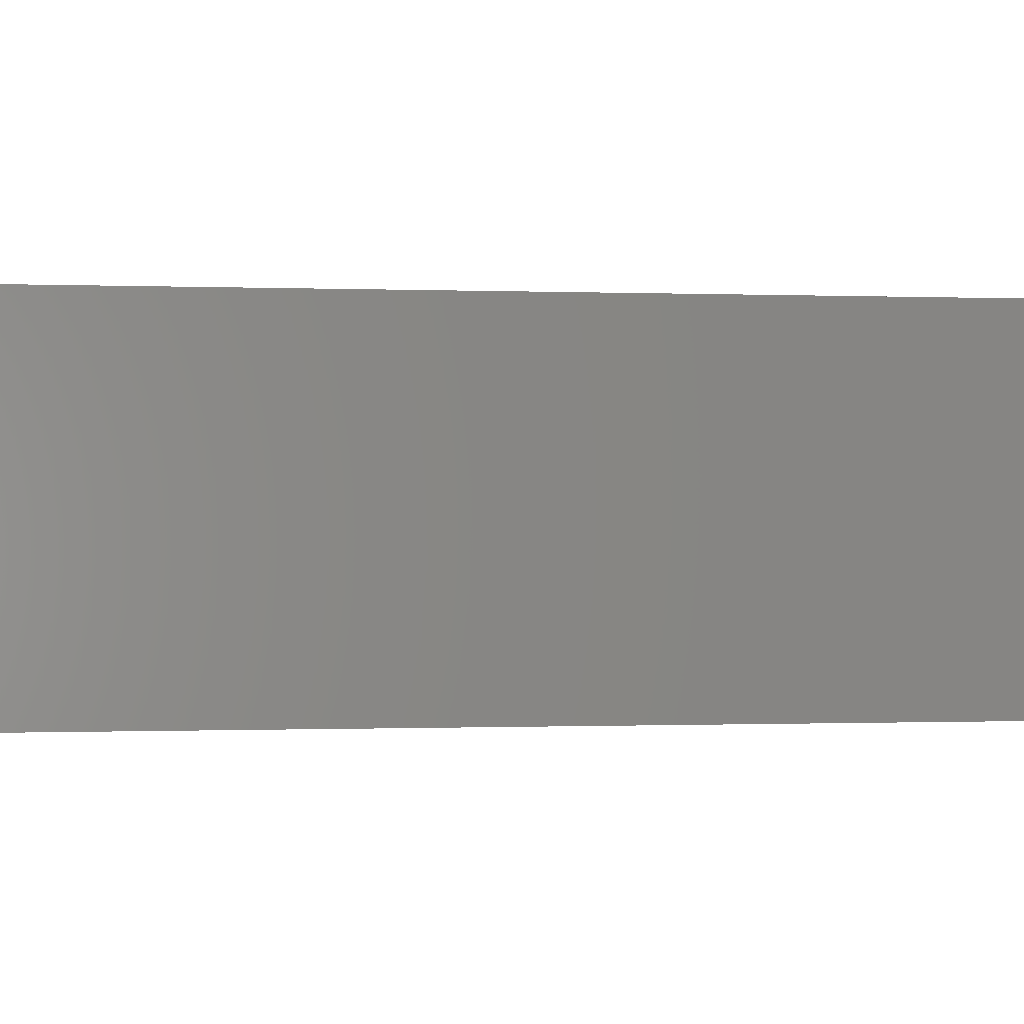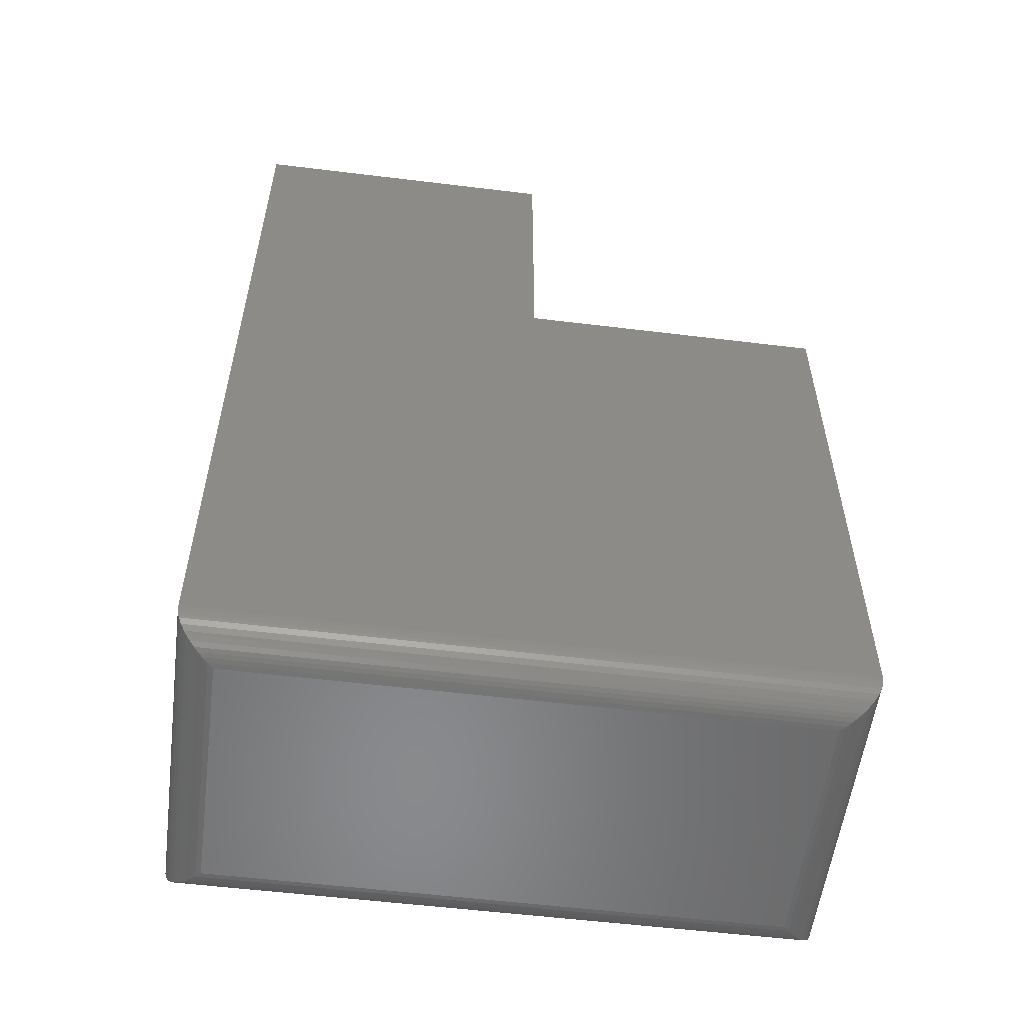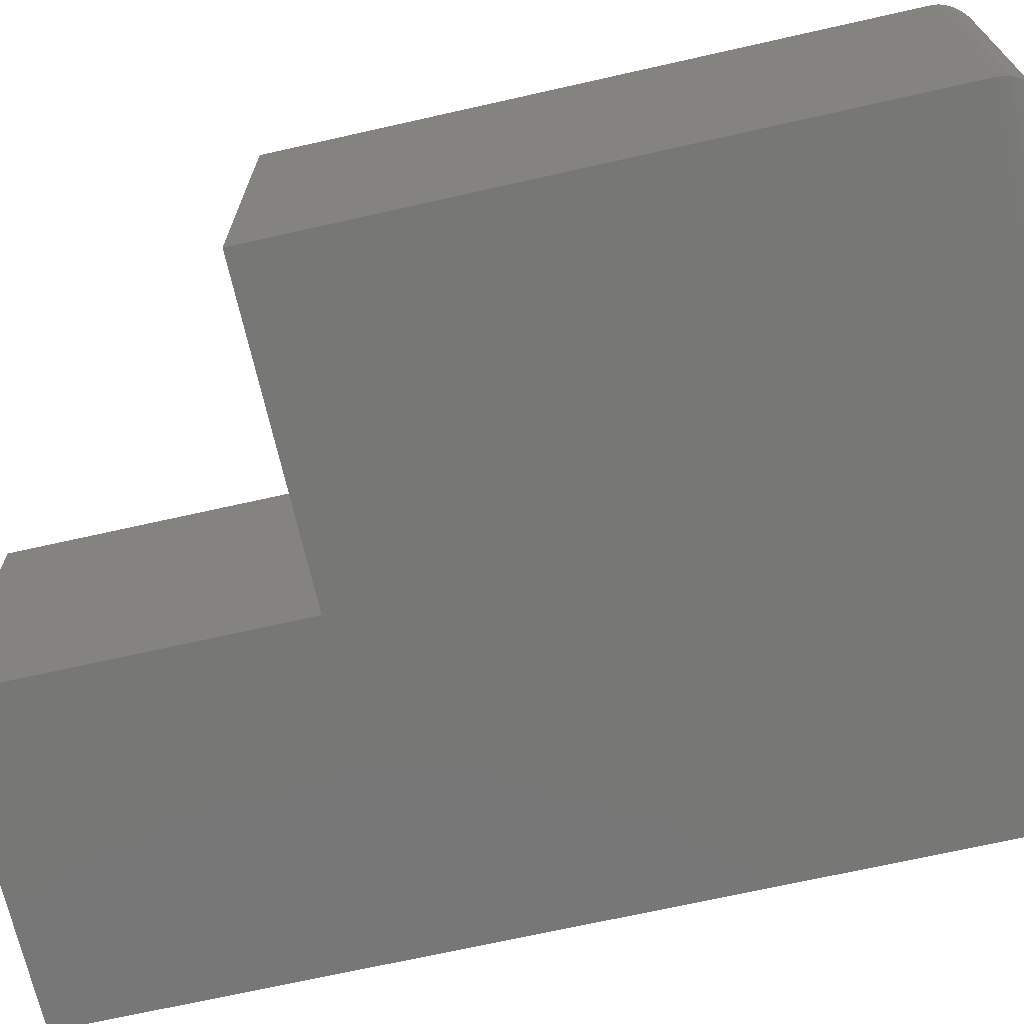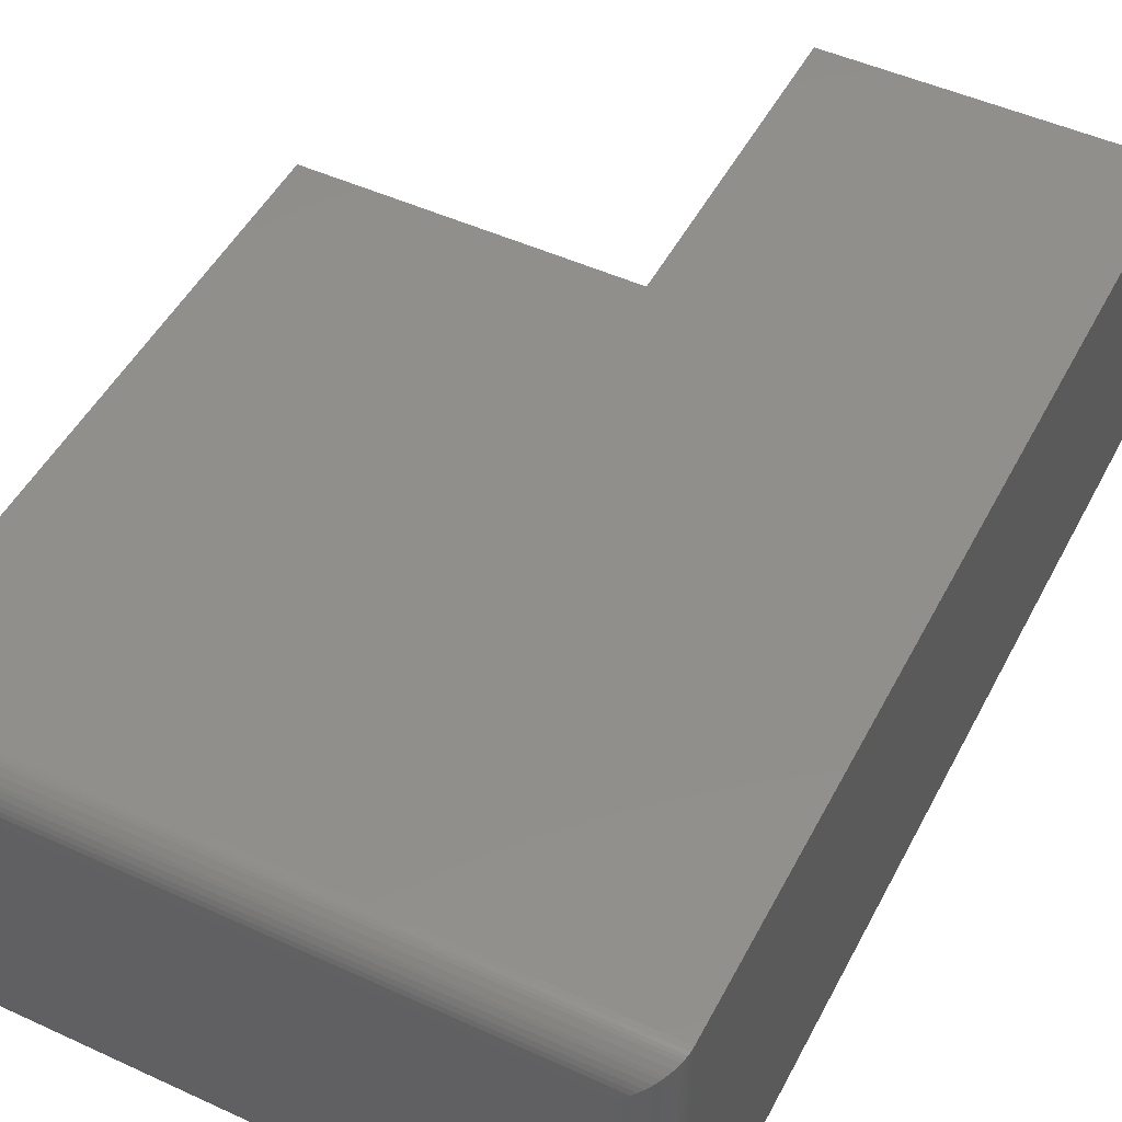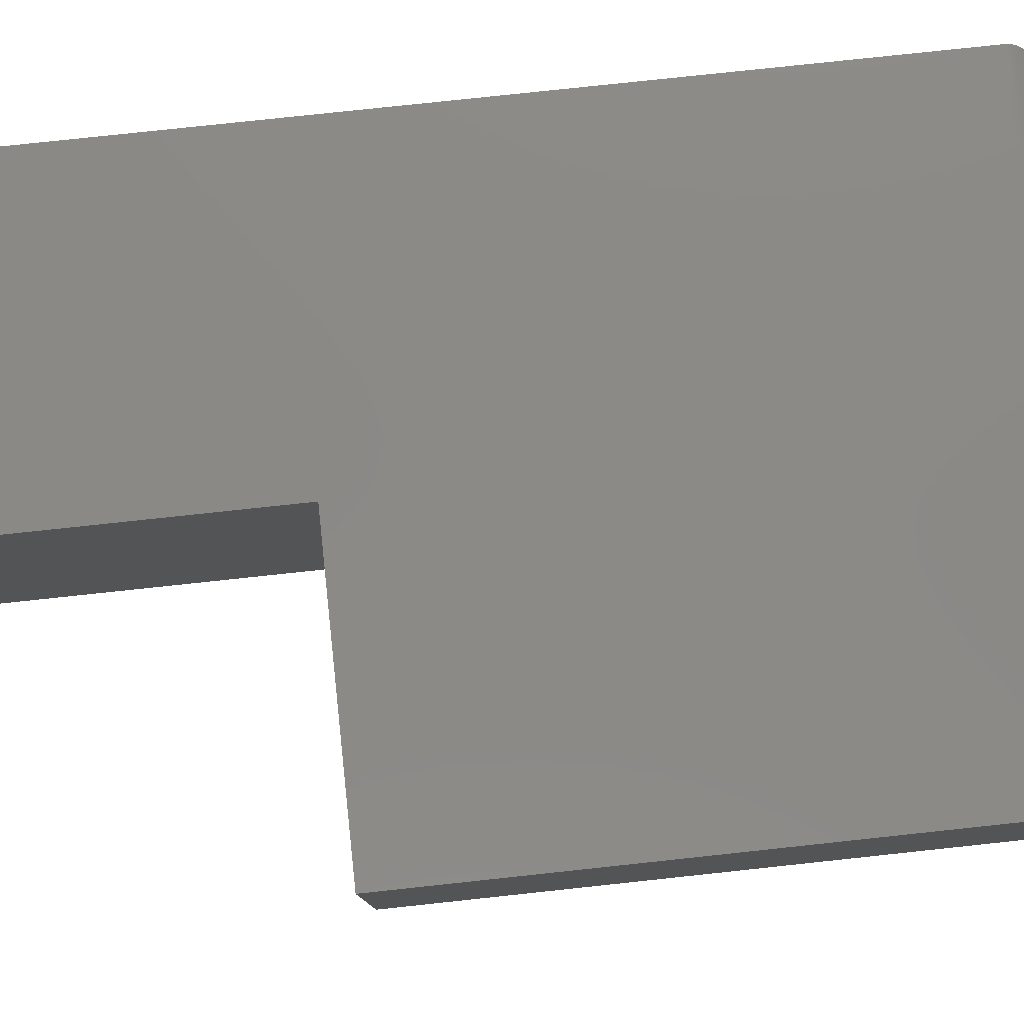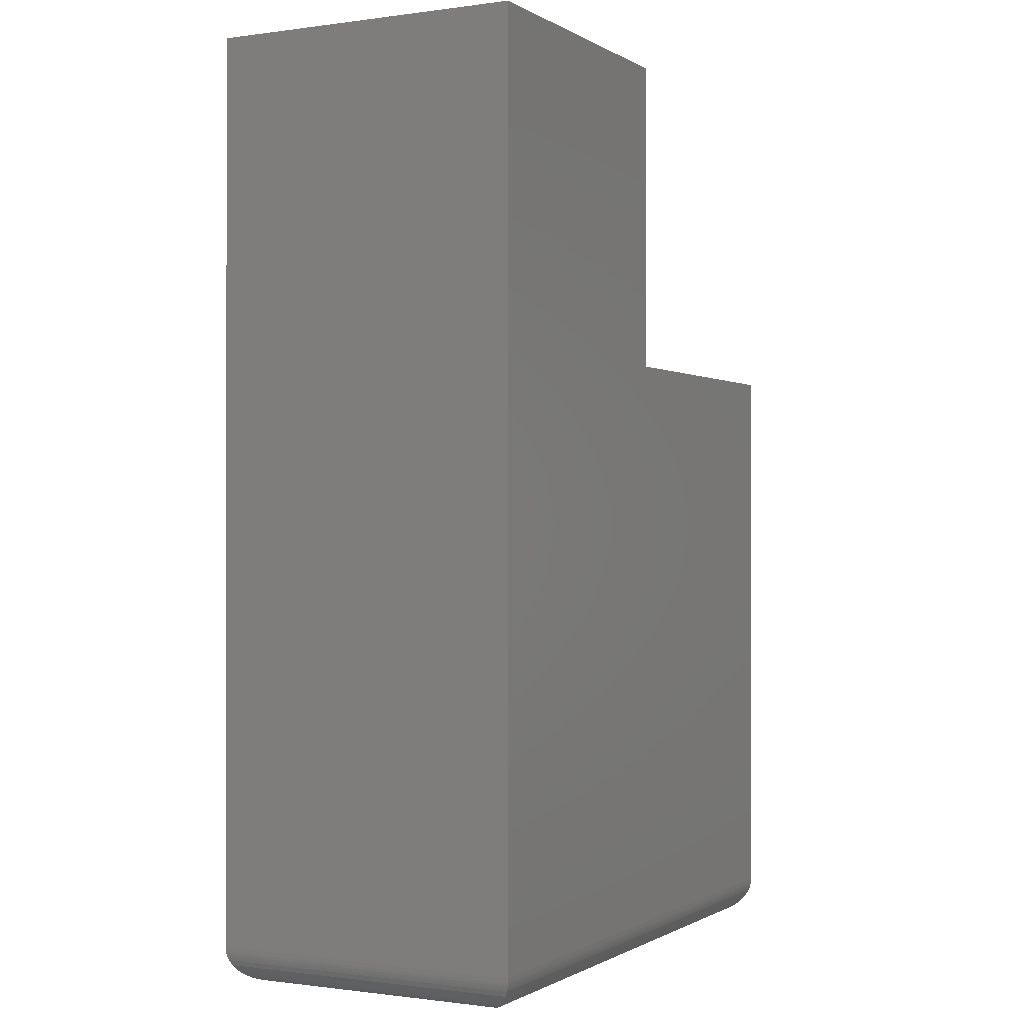
<metadata>
{"format":"stl","ext":"stl","renderer":"f3d","projection":"perspective","resolution":1024,"background":"white","views":[{"elev":-0.4,"azim":-98.9,"up":"+Y"},{"elev":-55.8,"azim":-7.3,"up":"+Z"},{"elev":-69.8,"azim":102.7,"up":"+Y"},{"elev":49.3,"azim":-153.1,"up":"+Y"},{"elev":79.4,"azim":83.9,"up":"+Y"},{"elev":-0.6,"azim":-62.5,"up":"+Z"}]}
</metadata>
<code>
# stl→obj: 64 verts, 124 faces
v -0.75 -0.2734 -0.1641
v -0.2112 -0.2734 -0.1641
v -0.2112 -0.2734 0.3435
v -0.4763 -0.2734 0.3435
v -0.4763 -0.2734 0.6172
v -0.75 -0.2734 0.6172
v -0.75 1.735e-18 -0.1641
v -0.75 4.51e-17 0.6172
v -0.4763 7.549e-17 0.6172
v -0.4763 6.03e-17 0.3435
v -0.2112 8.973e-17 0.3435
v -0.2112 5.462e-17 -0.1641
v -0.7188 -0.2422 -0.1953
v -0.7188 -0.03125 -0.1953
v -0.2424 -0.2422 -0.1953
v -0.2424 -0.03125 -0.1953
v -0.7232 -0.02683 -0.195
v -0.238 -0.02683 -0.195
v -0.7479 -0.002081 -0.1753
v -0.2155 -0.004275 -0.1798
v -0.7457 -0.004275 -0.1798
v -0.2184 -0.007174 -0.184
v -0.7428 -0.007174 -0.184
v -0.22 -0.008839 -0.1858
v -0.7412 -0.008839 -0.1858
v -0.2234 -0.01217 -0.1888
v -0.7378 -0.01217 -0.1888
v -0.2269 -0.01574 -0.1912
v -0.7343 -0.01574 -0.1912
v -0.2303 -0.0191 -0.1929
v -0.7309 -0.0191 -0.1929
v -0.2337 -0.02255 -0.1941
v -0.7275 -0.02255 -0.1941
v -0.7498 -0.0002397 -0.1679
v -0.2114 -0.0002397 -0.1679
v -0.7493 -0.0006549 -0.1704
v -0.2118 -0.0006549 -0.1704
v -0.7487 -0.001261 -0.1728
v -0.2124 -0.001261 -0.1728
v -0.2133 -0.002081 -0.1753
v -0.7232 -0.2466 -0.195
v -0.7275 -0.2509 -0.1941
v -0.7309 -0.2543 -0.1929
v -0.7343 -0.2577 -0.1912
v -0.7378 -0.2613 -0.1888
v -0.7412 -0.2646 -0.1858
v -0.7428 -0.2663 -0.184
v -0.7457 -0.2692 -0.1798
v -0.7479 -0.2714 -0.1753
v -0.7498 -0.2732 -0.1679
v -0.7493 -0.2728 -0.1704
v -0.7487 -0.2722 -0.1728
v -0.238 -0.2466 -0.195
v -0.2337 -0.2509 -0.1941
v -0.2303 -0.2543 -0.1929
v -0.2269 -0.2577 -0.1912
v -0.2234 -0.2613 -0.1888
v -0.22 -0.2646 -0.1858
v -0.2184 -0.2663 -0.184
v -0.2155 -0.2692 -0.1798
v -0.2133 -0.2714 -0.1753
v -0.2114 -0.2732 -0.1679
v -0.2118 -0.2728 -0.1704
v -0.2124 -0.2722 -0.1728
f 1 2 3
f 1 3 4
f 1 4 5
f 1 5 6
f 7 8 9
f 7 9 10
f 7 10 11
f 7 11 12
f 6 8 1
f 1 8 7
f 2 12 3
f 3 12 11
f 13 14 15
f 15 14 16
f 16 17 18
f 16 14 17
f 19 20 21
f 21 20 22
f 21 22 23
f 23 22 24
f 23 24 25
f 25 24 26
f 25 26 27
f 27 26 28
f 27 28 29
f 29 28 30
f 29 30 31
f 31 30 32
f 31 32 33
f 33 32 18
f 33 18 17
f 7 12 34
f 34 12 35
f 34 35 36
f 36 35 37
f 36 37 38
f 38 37 39
f 38 39 19
f 19 39 40
f 19 40 20
f 14 41 17
f 14 13 41
f 17 41 42
f 17 42 33
f 33 42 43
f 33 43 31
f 31 43 44
f 31 44 29
f 29 44 45
f 29 45 27
f 27 45 46
f 27 46 25
f 25 46 47
f 25 47 23
f 23 47 48
f 23 48 21
f 21 48 49
f 1 7 50
f 50 7 34
f 50 34 51
f 51 34 36
f 51 36 52
f 52 36 38
f 52 38 49
f 49 38 19
f 49 19 21
f 13 53 41
f 13 15 53
f 41 53 54
f 41 54 42
f 42 54 55
f 42 55 43
f 43 55 56
f 43 56 44
f 44 56 57
f 44 57 45
f 45 57 58
f 45 58 46
f 46 58 59
f 46 59 47
f 47 59 60
f 47 60 48
f 48 60 61
f 2 1 62
f 62 1 50
f 62 50 63
f 63 50 51
f 63 51 64
f 64 51 52
f 64 52 61
f 61 52 49
f 61 49 48
f 15 18 53
f 15 16 18
f 40 60 20
f 20 60 59
f 20 59 22
f 22 59 58
f 22 58 24
f 24 58 57
f 24 57 26
f 26 57 56
f 26 56 28
f 28 56 55
f 28 55 30
f 30 55 54
f 30 54 32
f 32 54 53
f 32 53 18
f 12 2 35
f 35 2 62
f 35 62 37
f 37 62 63
f 37 63 39
f 39 63 64
f 39 64 40
f 40 64 61
f 40 61 60
f 9 8 5
f 5 8 6
f 10 9 4
f 4 9 5
f 11 10 3
f 3 10 4

</code>
